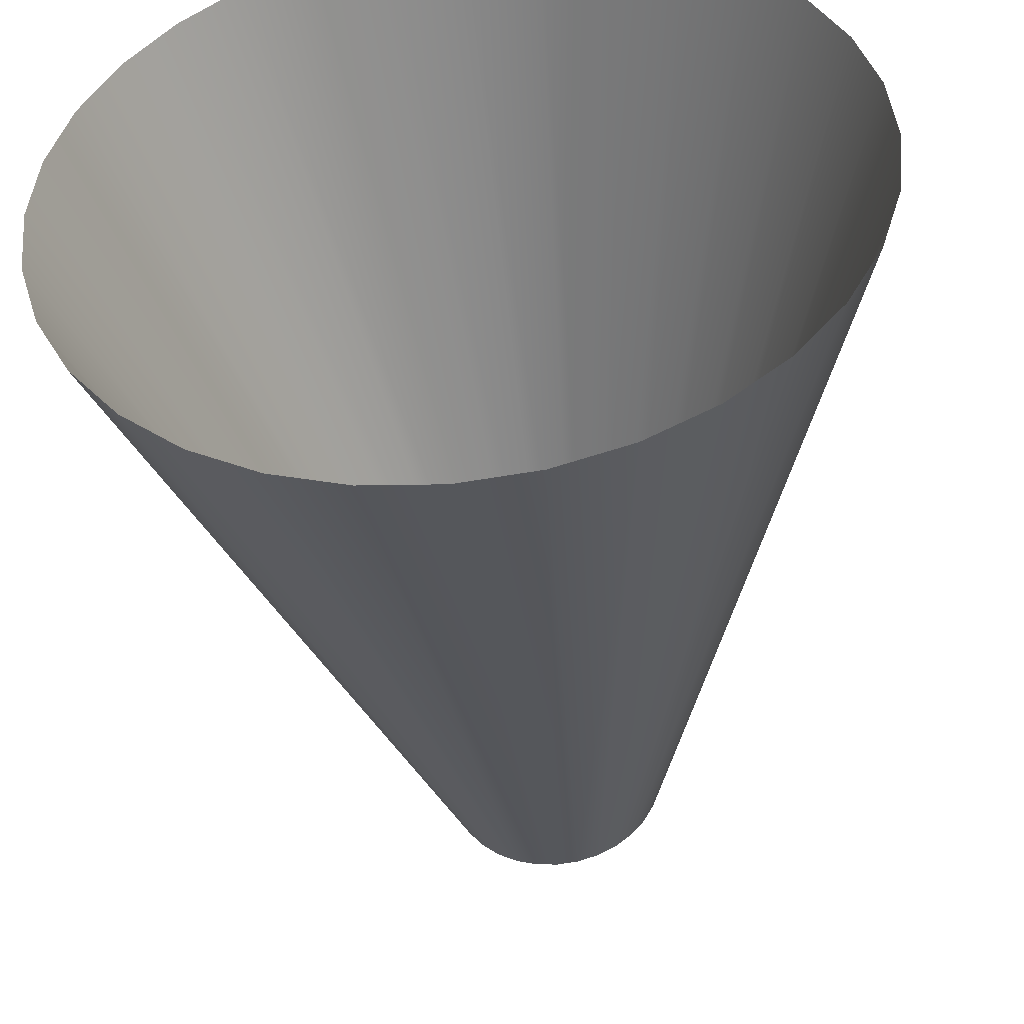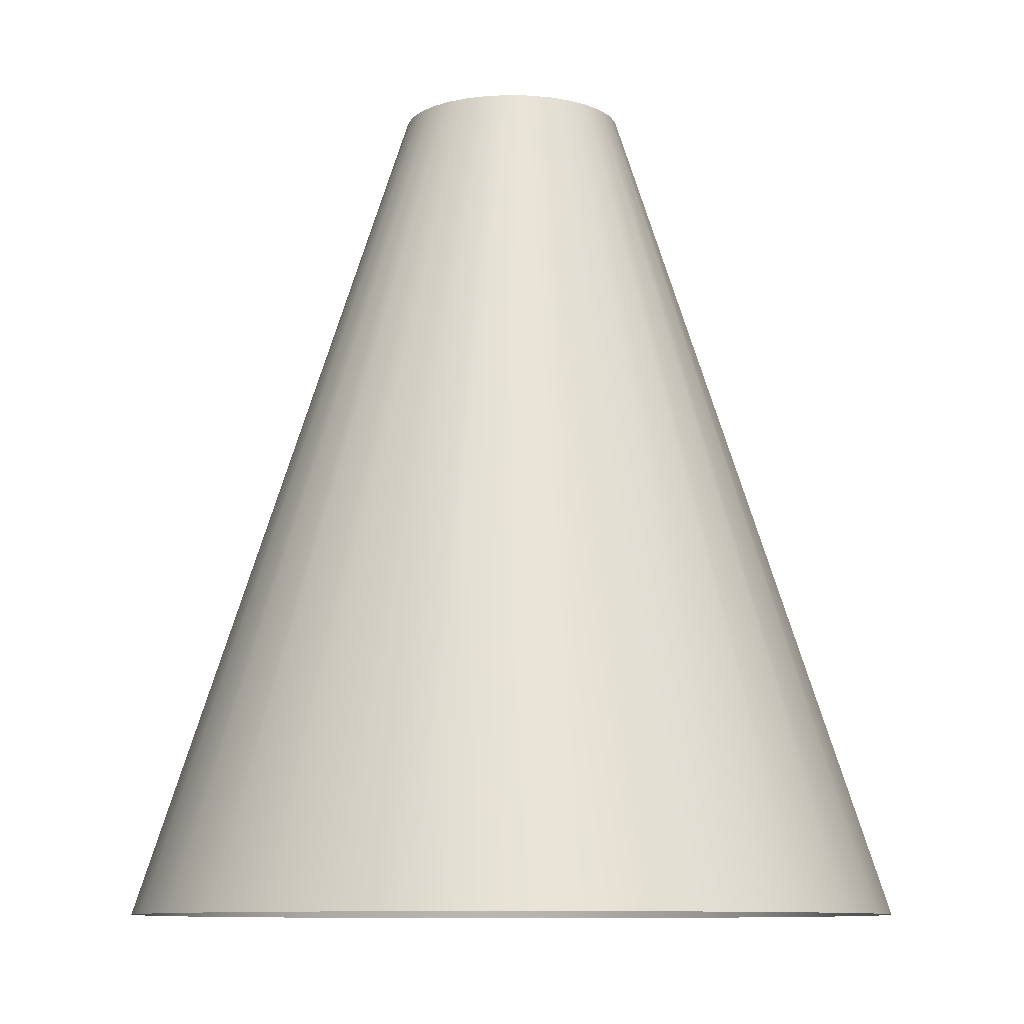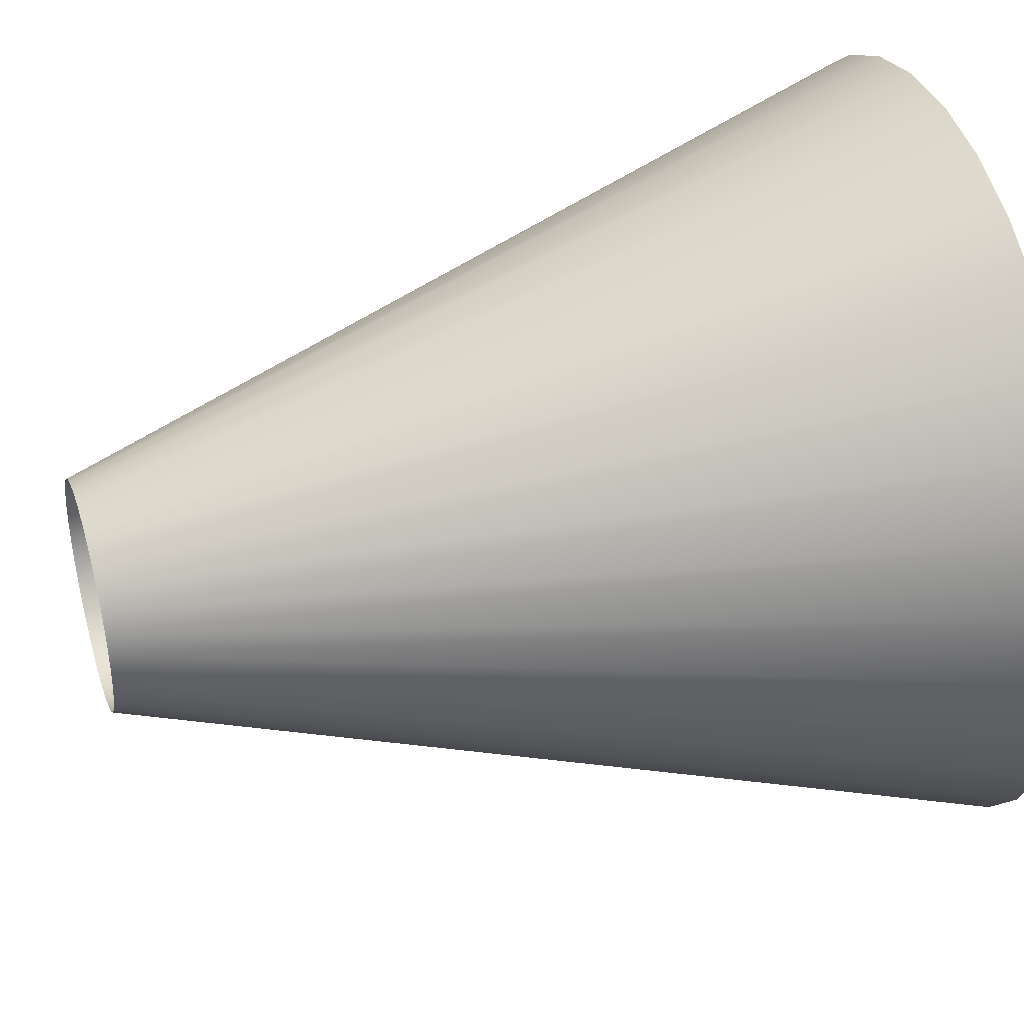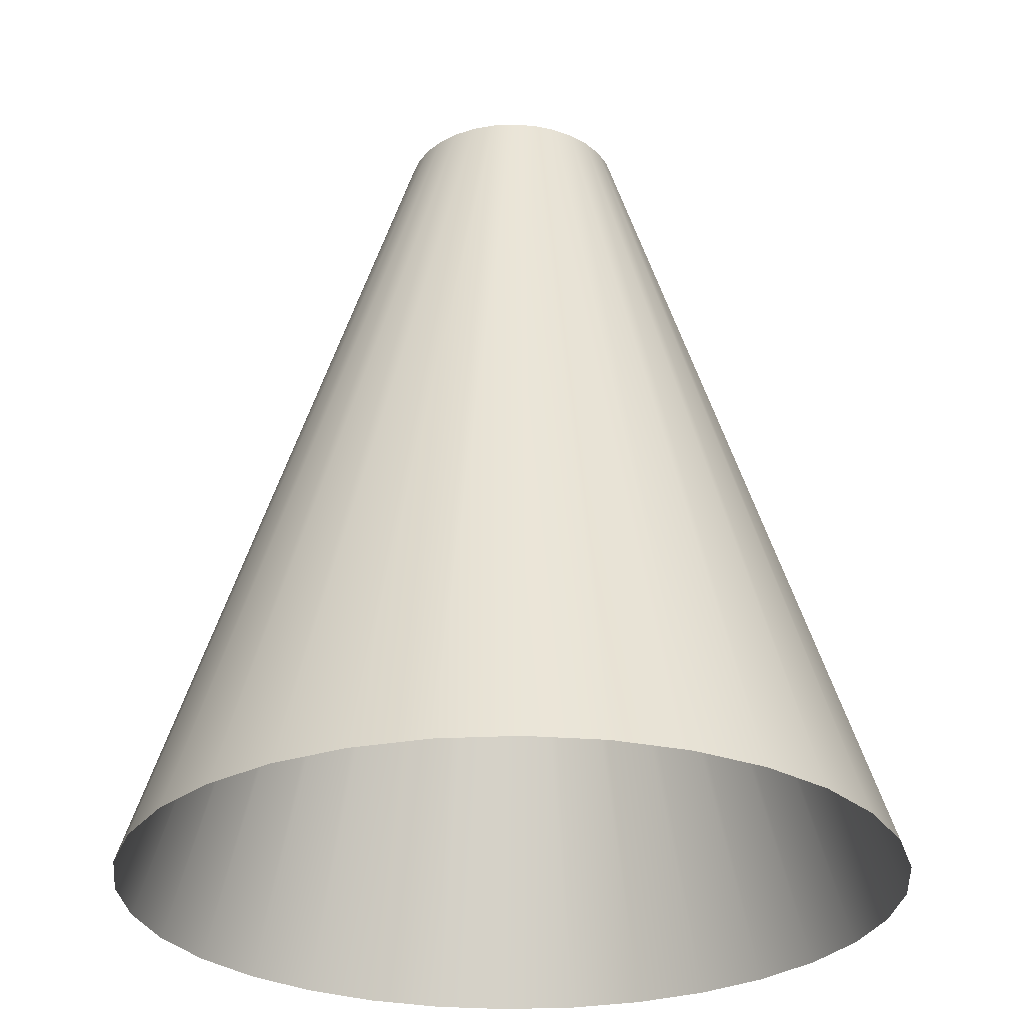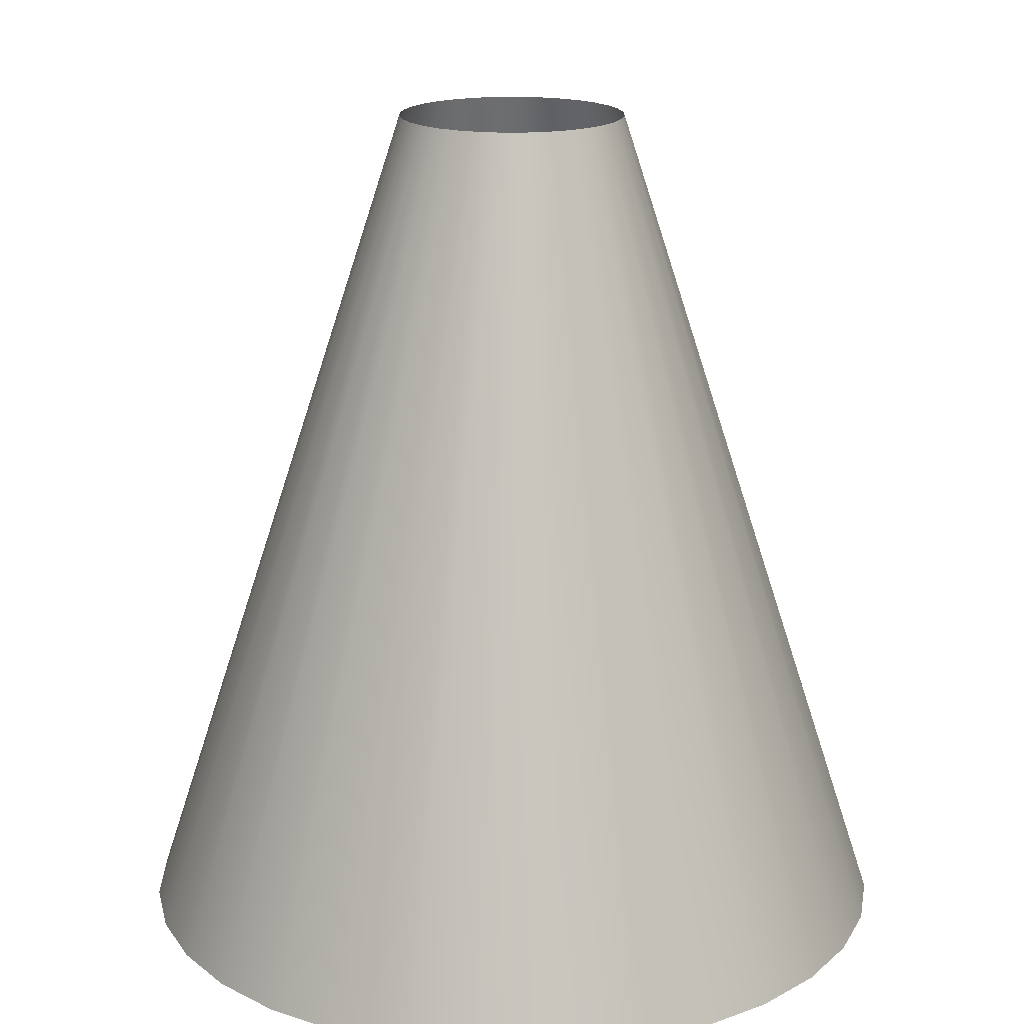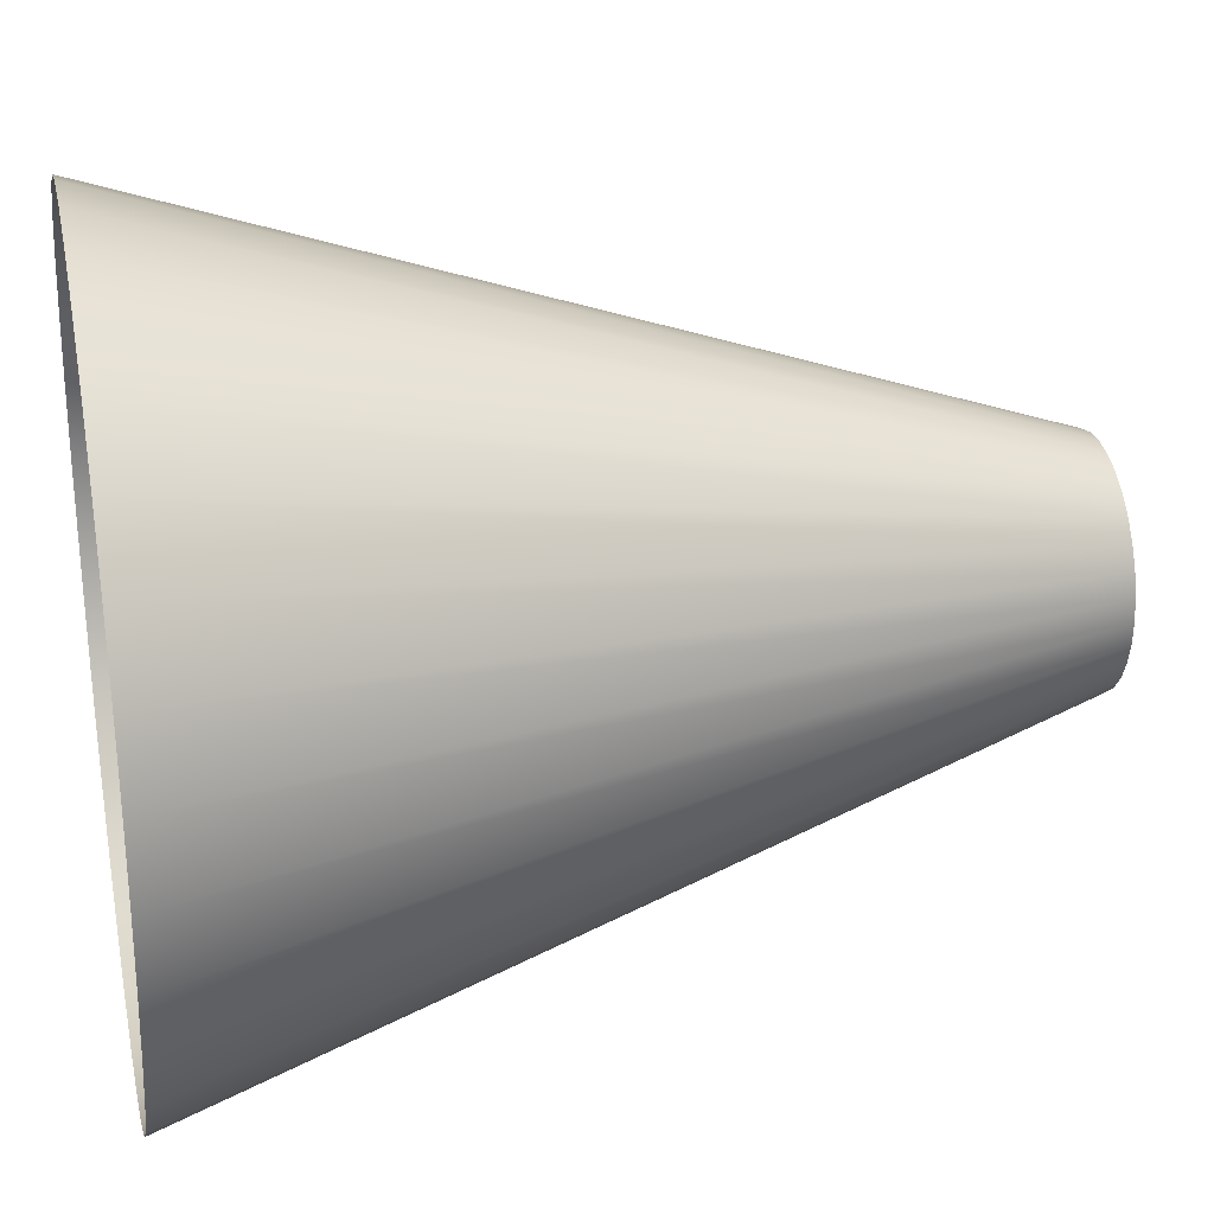
<metadata>
{"format":"obj","ext":"obj","renderer":"f3d","projection":"perspective","resolution":1024,"background":"white","views":[{"elev":-45.0,"azim":-173.4,"up":"+Y"},{"elev":-9.6,"azim":170.5,"up":"+Z"},{"elev":40.0,"azim":72.9,"up":"+Y"},{"elev":-28.1,"azim":77.6,"up":"+Z"},{"elev":18.0,"azim":150.6,"up":"+Z"},{"elev":28.2,"azim":-101.5,"up":"+Y"}]}
</metadata>
<code>
g cyc_bg3_com
v -0.07077 0.3558 1.737
v 1.198e-06 1.24 -0.9561
v 3.503e-07 0.3628 1.737
v -0.2419 1.216 -0.9561
v -0.1388 0.3351 1.737
v -0.4746 1.146 -0.9561
v -0.2015 0.3016 1.737
v -0.689 1.031 -0.9561
v -0.2565 0.2565 1.737
v -0.877 0.877 -0.9561
v -0.3016 0.2015 1.737
v -1.031 0.689 -0.9561
v -0.3351 0.1388 1.737
v -1.146 0.4746 -0.9561
v -0.3558 0.07077 1.737
v -1.216 0.242 -0.9561
v -0.3628 5.851e-08 1.737
v -1.24 4.604e-07 -0.9561
v -0.3558 -0.07077 1.737
v -1.216 -0.2419 -0.9561
v -0.3351 -0.1388 1.737
v -1.146 -0.4746 -0.9561
v -0.3016 -0.2015 1.737
v -1.031 -0.689 -0.9561
v -0.2565 -0.2565 1.737
v -0.877 -0.877 -0.9561
v -0.2015 -0.3016 1.737
v -0.689 -1.031 -0.9561
v -0.1388 -0.3351 1.737
v -0.4746 -1.146 -0.9561
v -0.07077 -0.3558 1.737
v -0.242 -1.216 -0.9561
v 2.739e-08 -0.3628 1.737
v 9.363e-08 -1.24 -0.9561
v 0.07077 -0.3558 1.737
v 0.242 -1.216 -0.9561
v 0.1388 -0.3351 1.737
v 0.4746 -1.146 -0.9561
v 0.2015 -0.3016 1.737
v 0.689 -1.031 -0.9561
v 0.2565 -0.2565 1.737
v 0.877 -0.877 -0.9561
v 0.3016 -0.2015 1.737
v 1.031 -0.689 -0.9561
v 0.3351 -0.1388 1.737
v 1.146 -0.4746 -0.9561
v 0.3558 -0.07077 1.737
v 1.216 -0.242 -0.9561
v 0.3628 -5.969e-08 1.737
v 1.24 5.631e-08 -0.9561
v 0.3558 0.07077 1.737
v 1.216 0.2419 -0.9561
v 0.3351 0.1388 1.737
v 1.146 0.4746 -0.9561
v 0.3016 0.2015 1.737
v 1.031 0.689 -0.9561
v 0.2565 0.2565 1.737
v 0.877 0.877 -0.9561
v 0.2015 0.3016 1.737
v 0.689 1.031 -0.9561
v 0.1388 0.3351 1.737
v 0.4746 1.146 -0.9561
v 0.07077 0.3558 1.737
v 0.242 1.216 -0.9561
v 3.503e-07 0.3628 1.737
v 1.198e-06 1.24 -0.9561
g cyc_bg3_com_0
f 3 2 1
f 2 4 1
f 1 4 5
f 4 6 5
f 5 6 7
f 6 8 7
f 7 8 9
f 8 10 9
f 9 10 11
f 10 12 11
f 11 12 13
f 12 14 13
f 13 14 15
f 14 16 15
f 15 16 17
f 16 18 17
f 17 18 19
f 18 20 19
f 19 20 21
f 20 22 21
f 21 22 23
f 22 24 23
f 23 24 25
f 24 26 25
f 25 26 27
f 26 28 27
f 27 28 29
f 28 30 29
f 29 30 31
f 30 32 31
f 31 32 33
f 32 34 33
f 33 34 35
f 34 36 35
f 35 36 37
f 36 38 37
f 37 38 39
f 38 40 39
f 39 40 41
f 40 42 41
f 41 42 43
f 42 44 43
f 43 44 45
f 44 46 45
f 45 46 47
f 46 48 47
f 47 48 49
f 48 50 49
f 49 50 51
f 50 52 51
f 51 52 53
f 52 54 53
f 53 54 55
f 54 56 55
f 55 56 57
f 56 58 57
f 57 58 59
f 58 60 59
f 59 60 61
f 60 62 61
f 61 62 63
f 62 64 63
f 63 64 65
f 64 66 65

</code>
